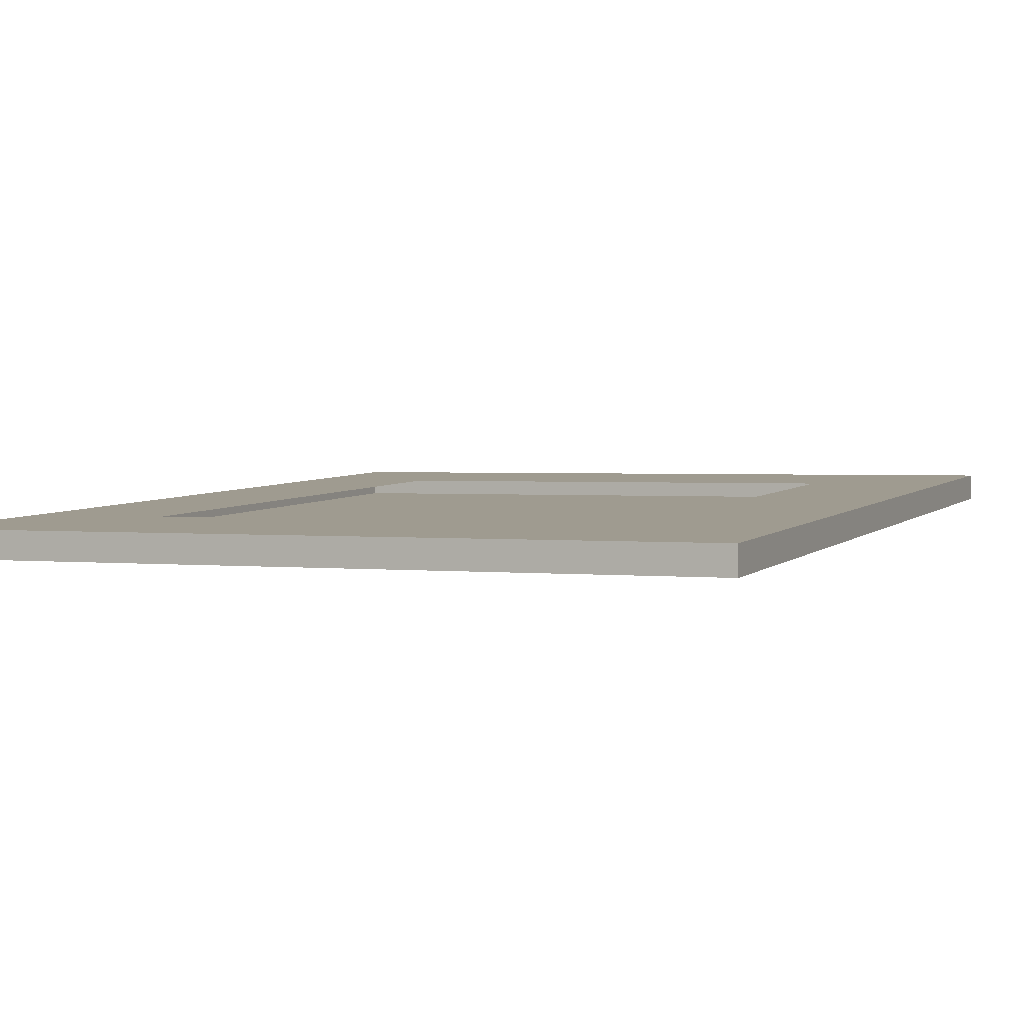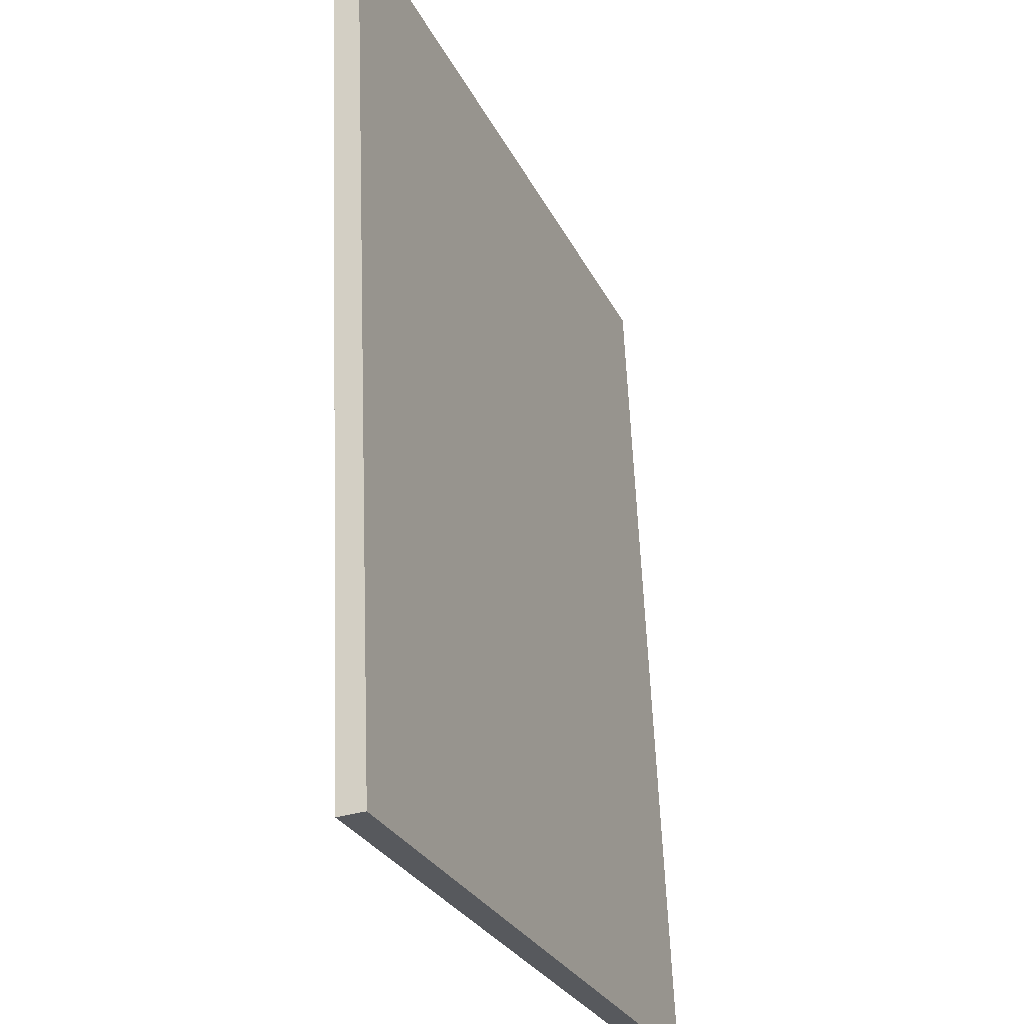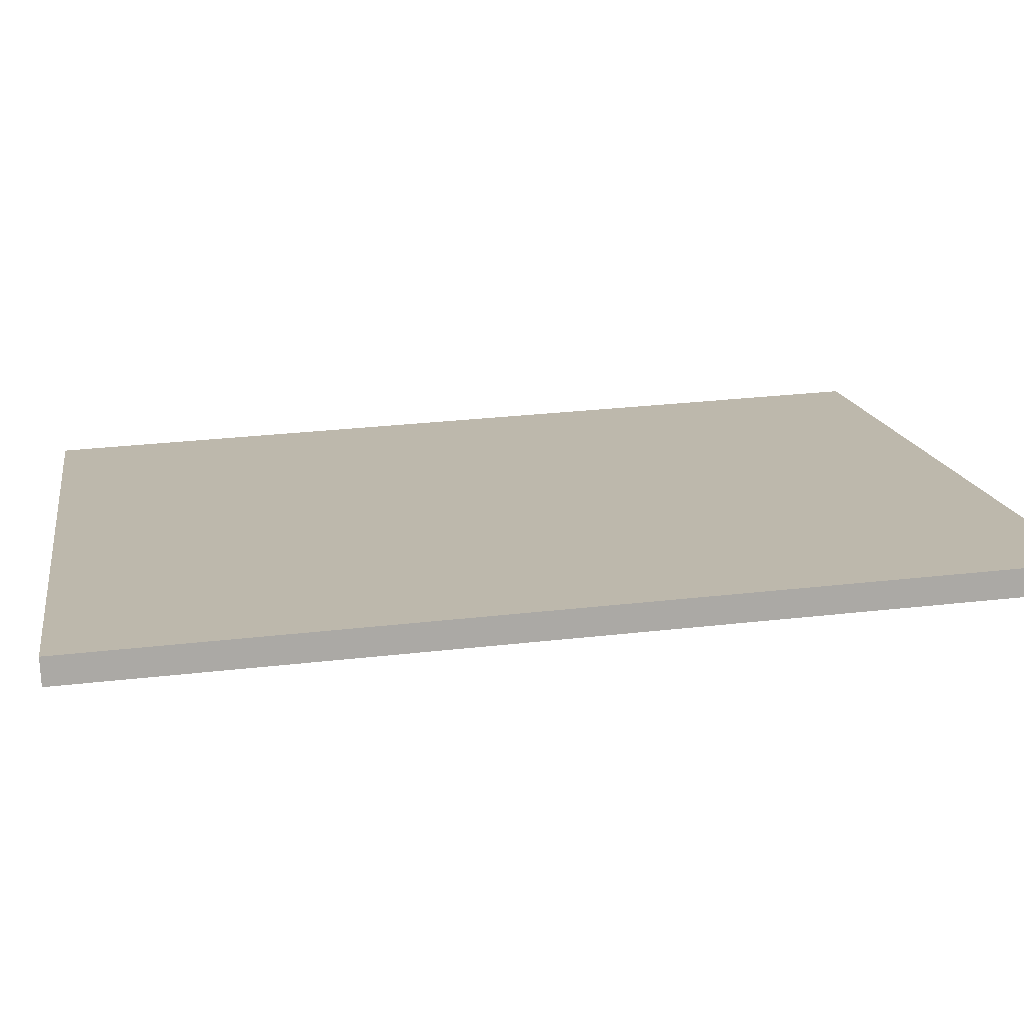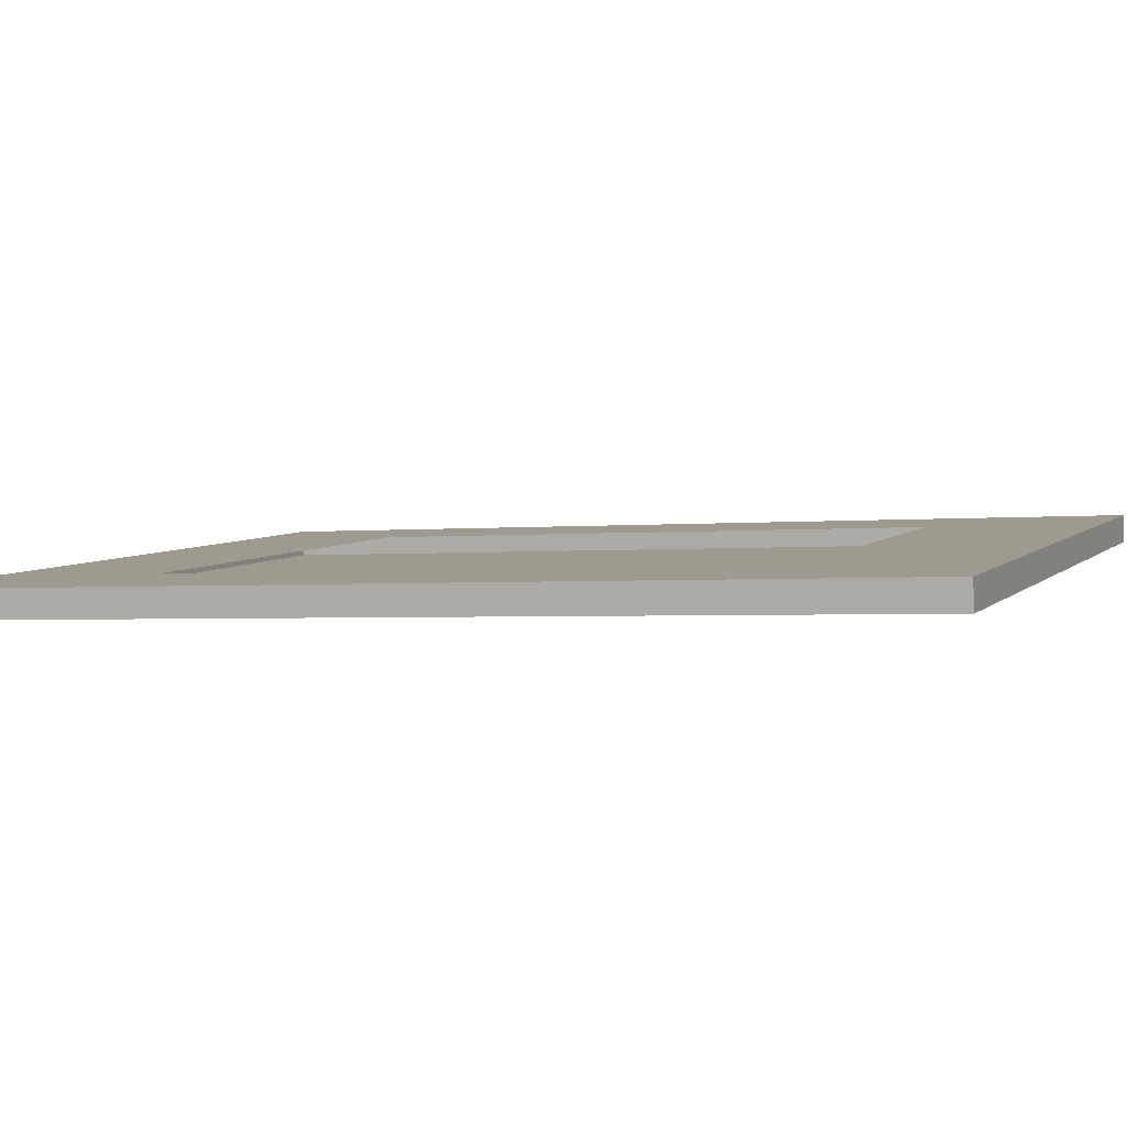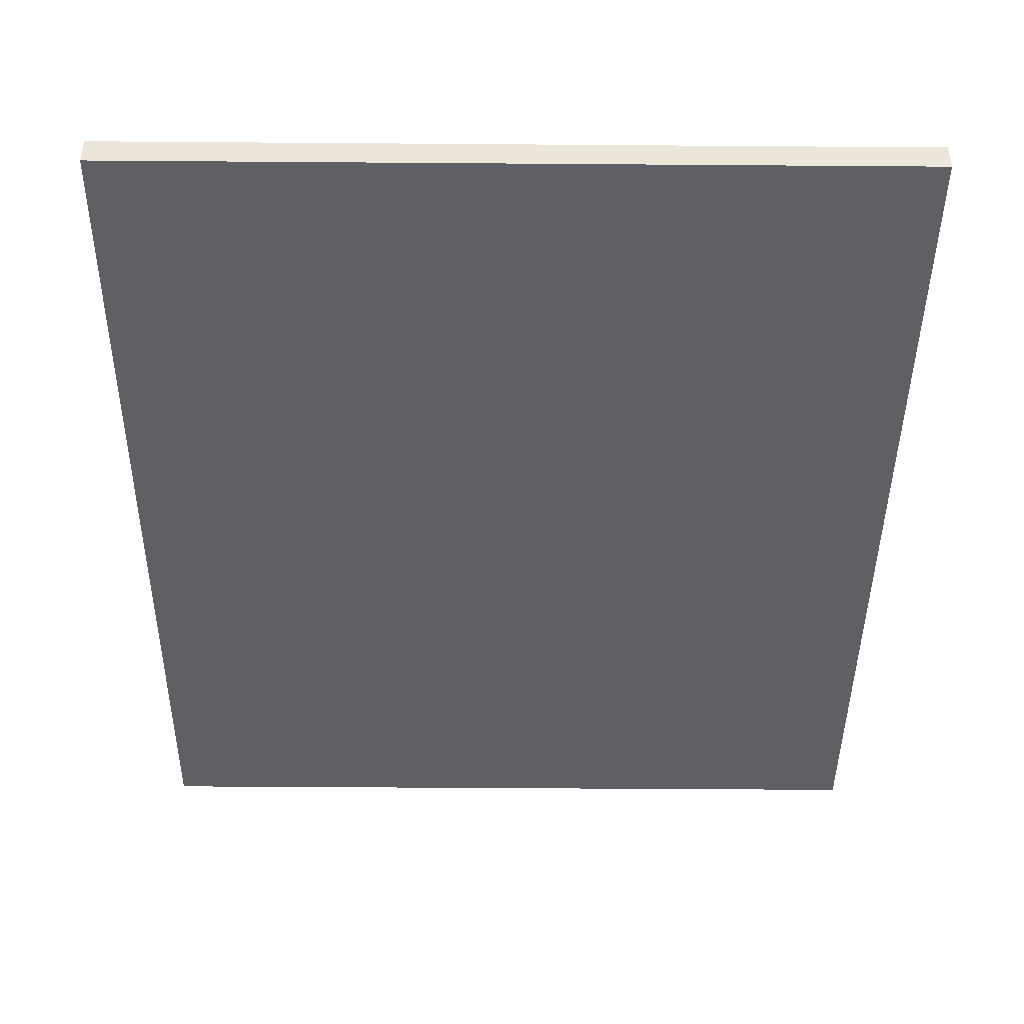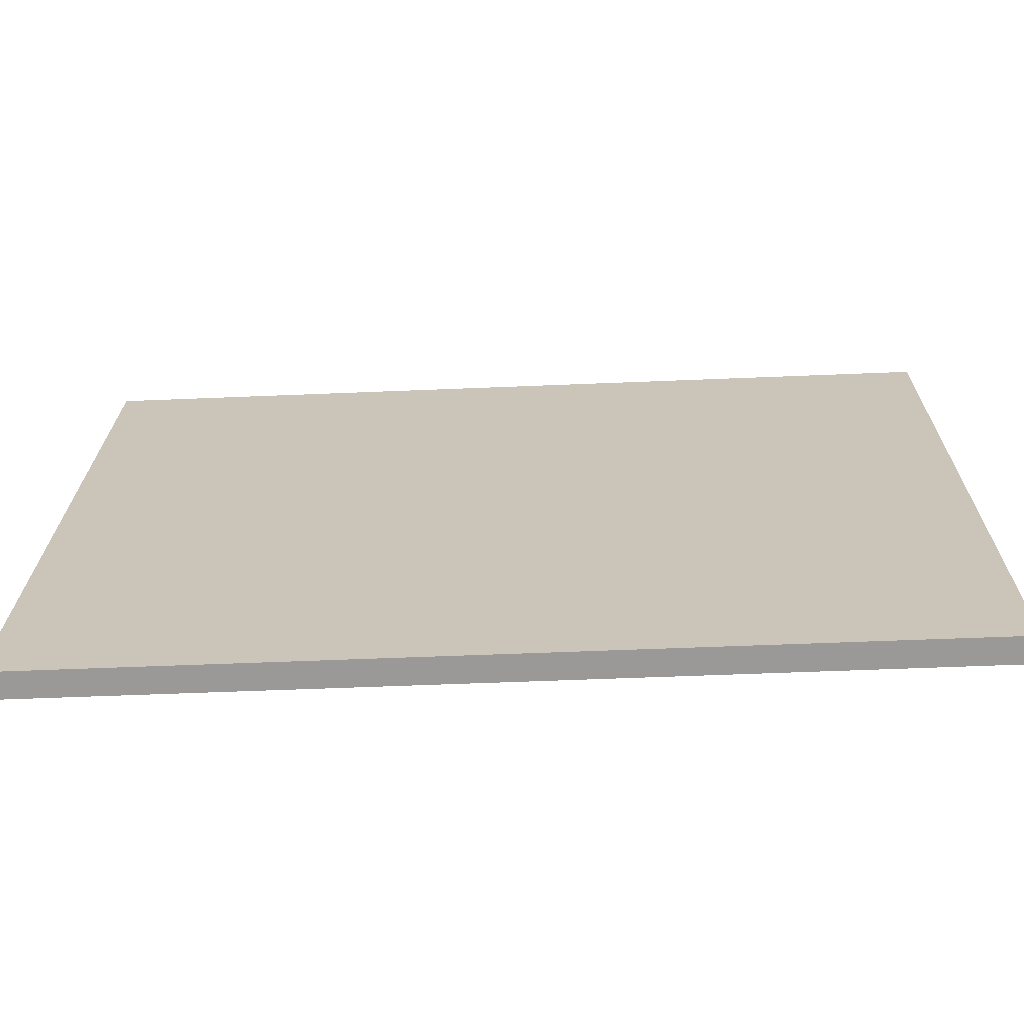
<metadata>
{"format":"obj","ext":"obj","renderer":"f3d","projection":"perspective","resolution":1024,"background":"white","views":[{"elev":1.8,"azim":22.5,"up":"+Z"},{"elev":-28.4,"azim":112.1,"up":"+Y"},{"elev":14.8,"azim":80.8,"up":"+Z"},{"elev":4.7,"azim":110.7,"up":"+Z"},{"elev":-45.3,"azim":-0.5,"up":"+Z"},{"elev":20.9,"azim":90.6,"up":"+Z"}]}
</metadata>
<code>
g Kitchen_GEO_GRP1_polySurface125_Window_Frame
v 12.12 1.036 -8.71
v 12.12 2.36 -8.653
v 11.02 2.36 -8.653
v 11.02 1.036 -8.71
v 12.12 2.36 -8.653
v 12.12 2.358 -8.615
v 11.02 2.358 -8.615
v 11.02 2.36 -8.653
v 11.02 1.036 -8.71
v 11.02 2.36 -8.653
v 11.02 2.358 -8.615
v 11.02 1.034 -8.671
v 12.12 1.034 -8.671
v 12.12 2.358 -8.615
v 12.12 2.36 -8.653
v 12.12 1.036 -8.71
v 12.12 2.358 -8.615
v 11.92 2.114 -8.625
v 11.23 2.114 -8.625
v 11.02 2.358 -8.615
v 11.23 1.279 -8.661
v 11.02 1.034 -8.671
v 12.12 1.034 -8.671
v 11.92 1.279 -8.661
v 11.02 1.034 -8.671
v 11.23 1.279 -8.661
v 11.92 1.279 -8.661
v 12.12 1.034 -8.671
v 12.12 1.034 -8.671
v 12.12 1.036 -8.71
v 11.02 1.036 -8.71
v 11.02 1.034 -8.671
f 1 3 2
f 1 4 3
f 5 7 6
f 5 8 7
f 9 11 10
f 9 12 11
f 13 15 14
f 13 16 15
f 17 19 18
f 17 20 19
f 20 21 19
f 20 22 21
f 23 17 18
f 23 18 24
f 25 27 26
f 25 28 27
f 29 31 30
f 29 32 31

</code>
